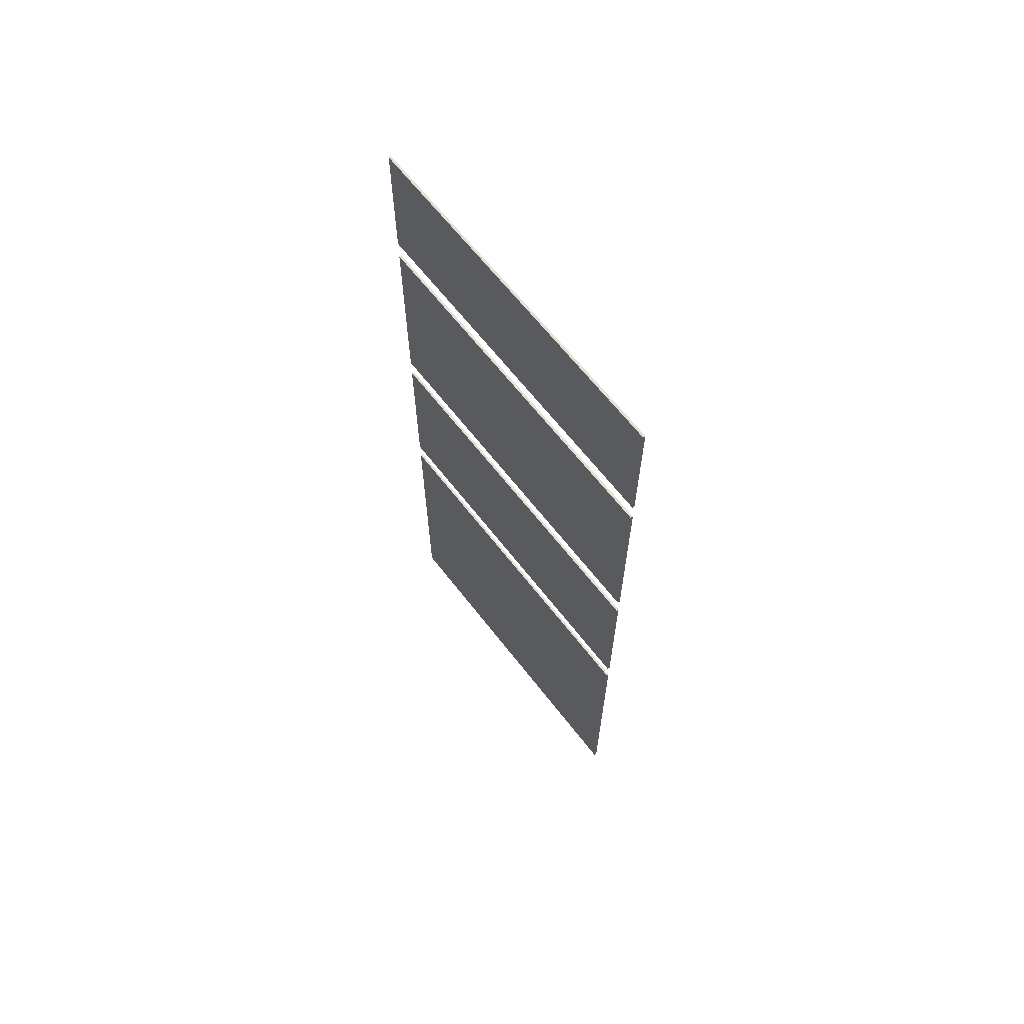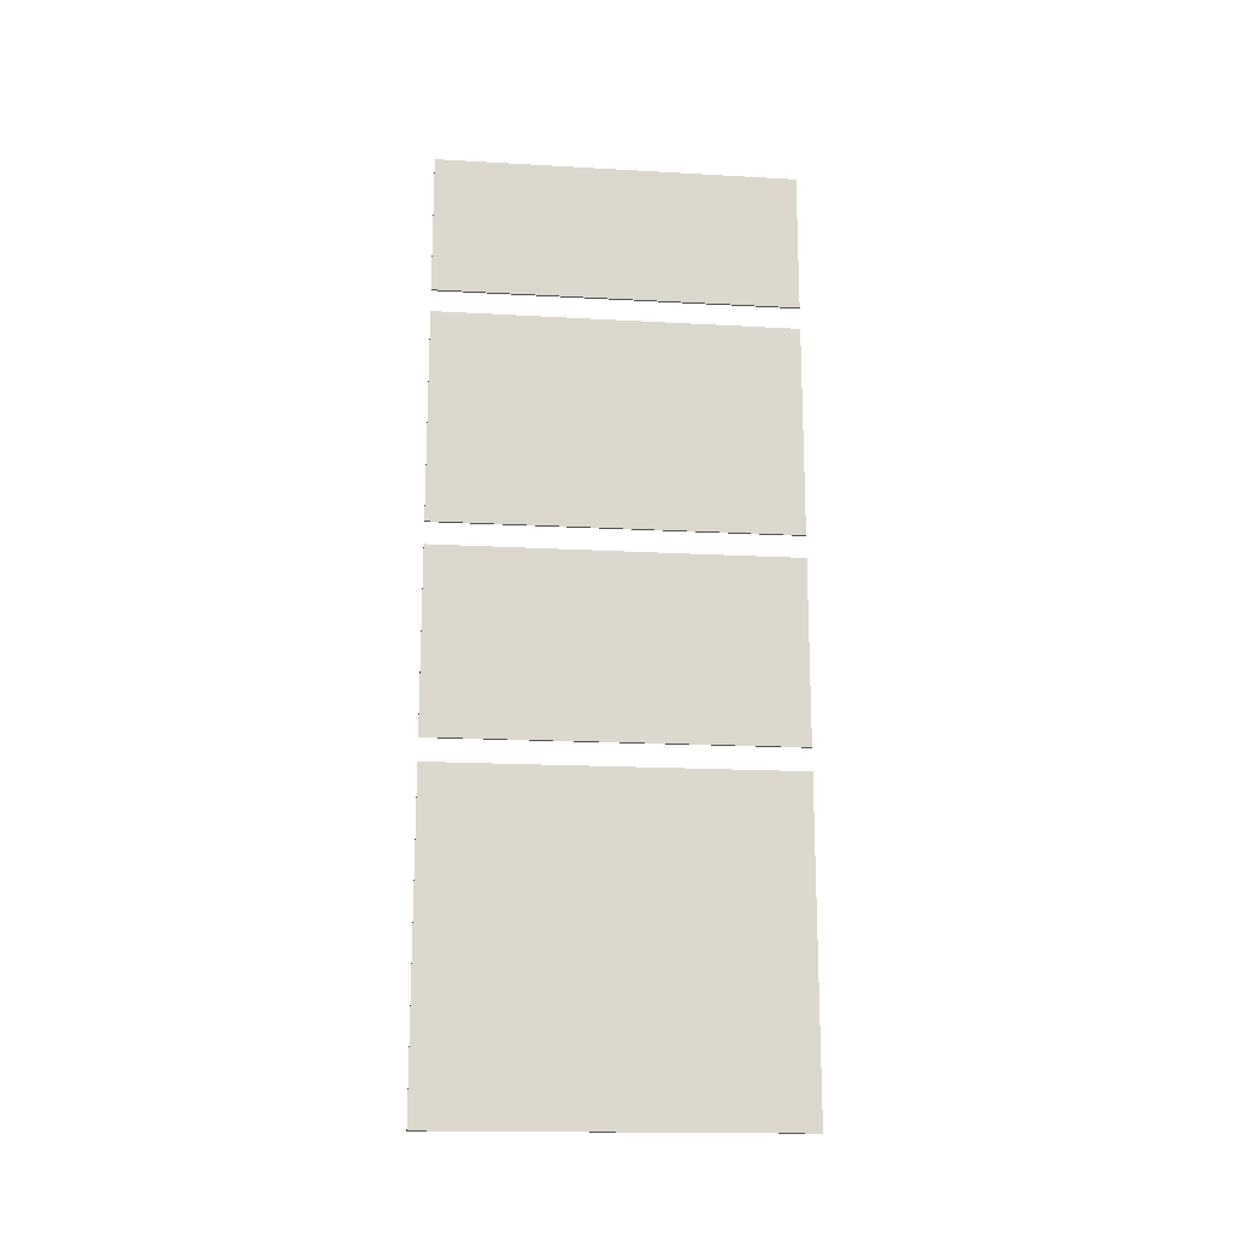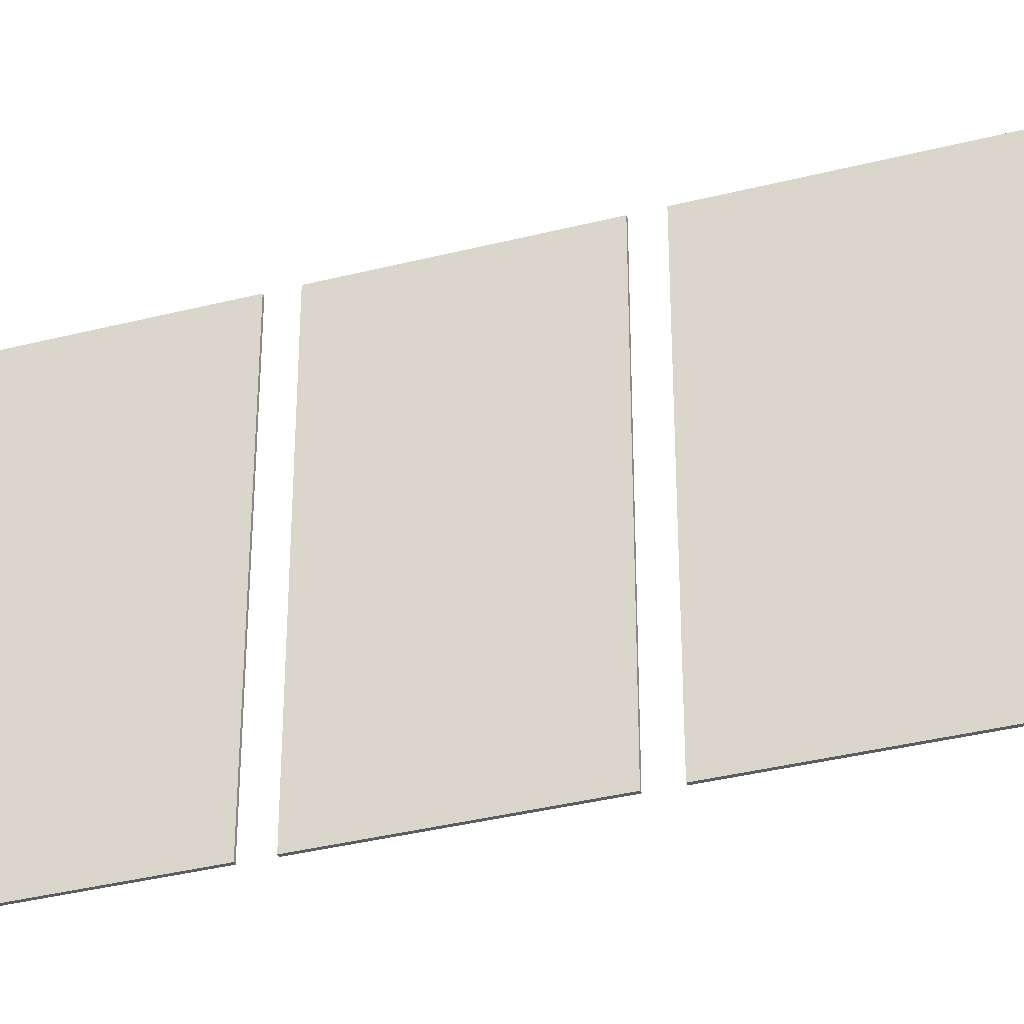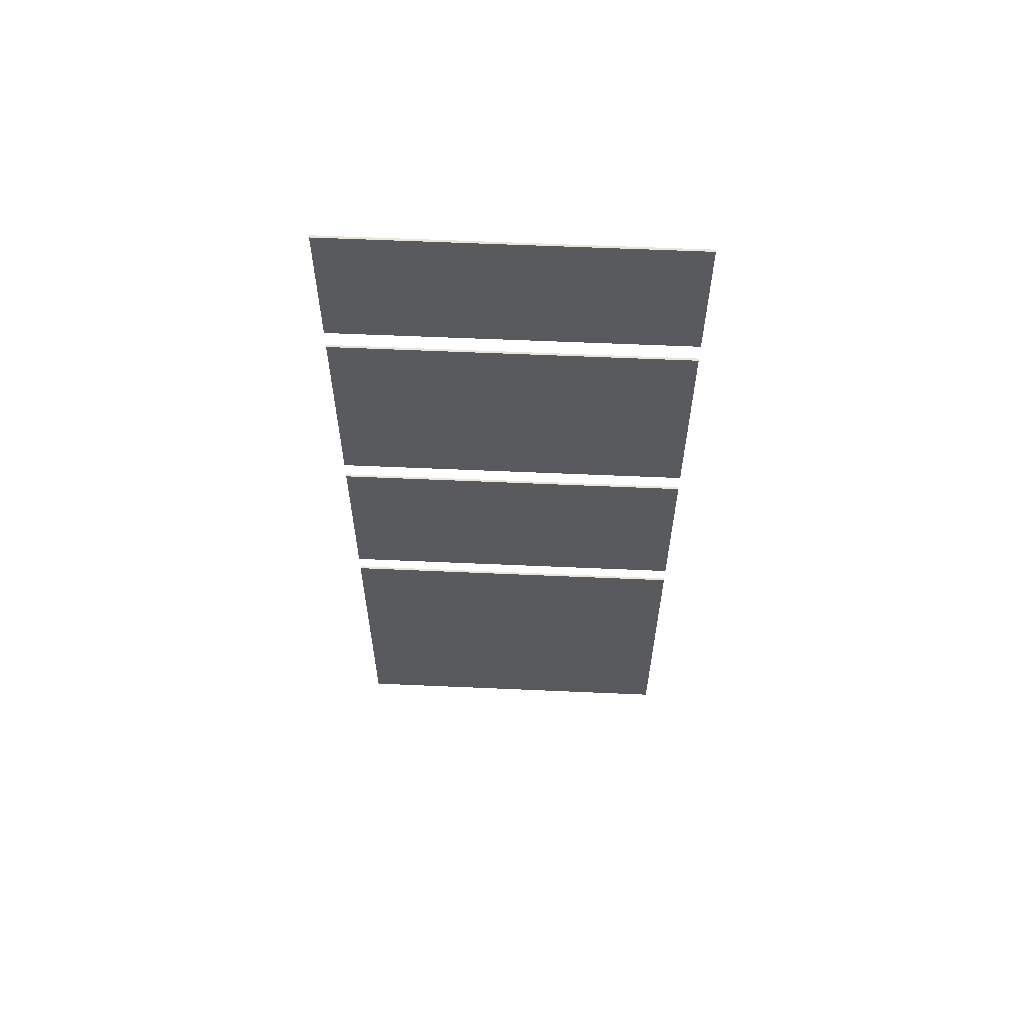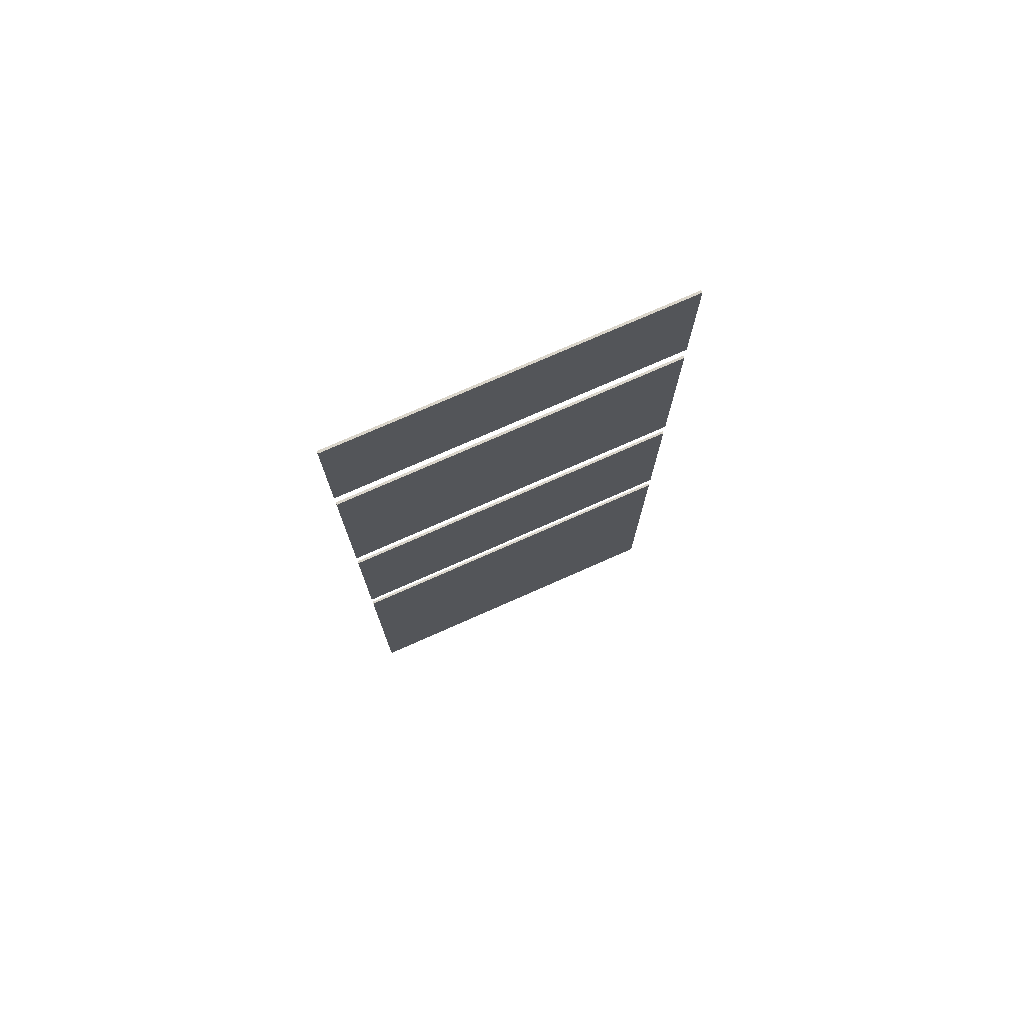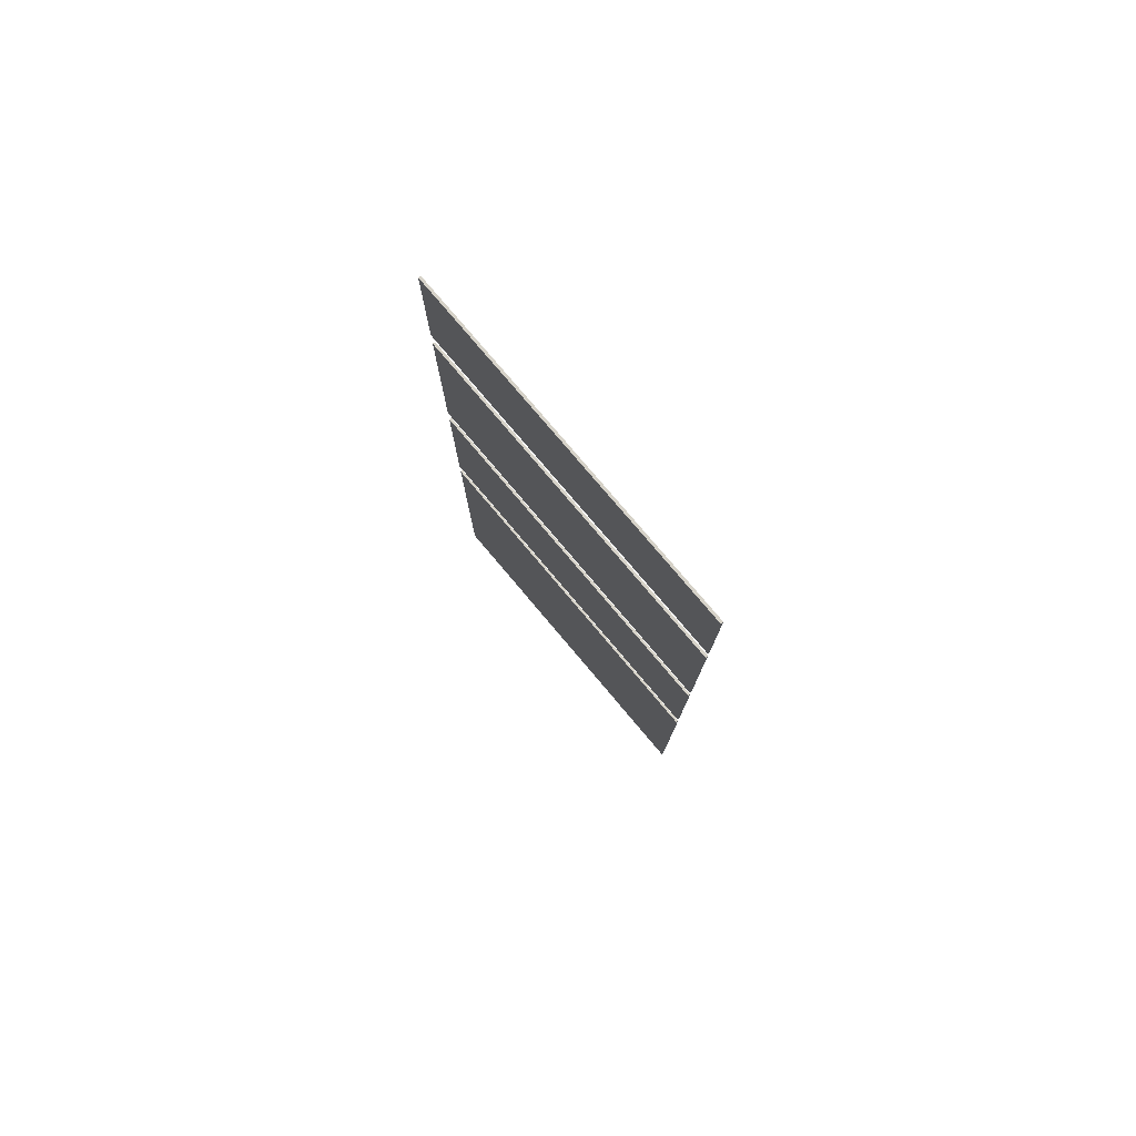
<metadata>
{"format":"obj","ext":"obj","renderer":"f3d","projection":"perspective","resolution":1024,"background":"white","views":[{"elev":65.5,"azim":142.1,"up":"+Y"},{"elev":-17.1,"azim":83.6,"up":"+Y"},{"elev":-36.7,"azim":108.2,"up":"+Z"},{"elev":59.2,"azim":-87.4,"up":"+Y"},{"elev":74.9,"azim":-113.9,"up":"+Y"},{"elev":78.4,"azim":139.8,"up":"+Y"}]}
</metadata>
<code>
v -0.005149 -1.855 4.266
v -0.005149 -1.855 2.833
v -0.005149 -3.135 2.833
v -0.005149 -3.135 4.266
v -0.005149 -1.035 4.266
v -0.005149 -1.035 2.833
v -0.005149 -1.765 2.833
v -0.005149 -1.765 4.266
v -0.005149 -0.095 4.266
v -0.005149 -0.095 2.833
v -0.005149 -0.945 2.833
v -0.005149 -0.945 4.266
v -0.005149 0.555 4.266
v -0.005149 0.555 2.833
v -0.005149 -0.005 2.833
v -0.005149 -0.005 4.266
v 0.004851 -1.855 2.833
v 0.004851 -1.855 4.266
v 0.004851 -3.135 4.266
v 0.004851 -3.135 2.833
v 0.004851 -1.035 2.833
v 0.004851 -1.035 4.266
v 0.004851 -1.765 4.266
v 0.004851 -1.765 2.833
v 0.004851 -0.095 2.833
v 0.004851 -0.095 4.266
v 0.004851 -0.945 4.266
v 0.004851 -0.945 2.833
v 0.004851 0.555 2.833
v 0.004851 0.555 4.266
v 0.004851 -0.005 4.266
v 0.004851 -0.005 2.833
f 2 3 4
f 4 1 2
f 6 7 8
f 8 5 6
f 10 11 12
f 12 9 10
f 14 15 16
f 16 13 14
f 18 19 20
f 20 17 18
f 22 23 24
f 24 21 22
f 26 27 28
f 28 25 26
f 30 31 32
f 32 29 30
f 18 17 2
f 2 1 18
f 17 20 3
f 3 2 17
f 20 19 4
f 4 3 20
f 18 1 4
f 4 19 18
f 22 21 6
f 6 5 22
f 21 24 7
f 7 6 21
f 24 23 8
f 8 7 24
f 23 22 5
f 5 8 23
f 25 10 9
f 9 26 25
f 25 28 11
f 11 10 25
f 28 27 12
f 12 11 28
f 29 14 13
f 13 30 29
f 29 32 15
f 15 14 29
f 32 31 16
f 16 15 32
f 9 12 27
f 27 26 9
f 13 16 31
f 31 30 13

</code>
